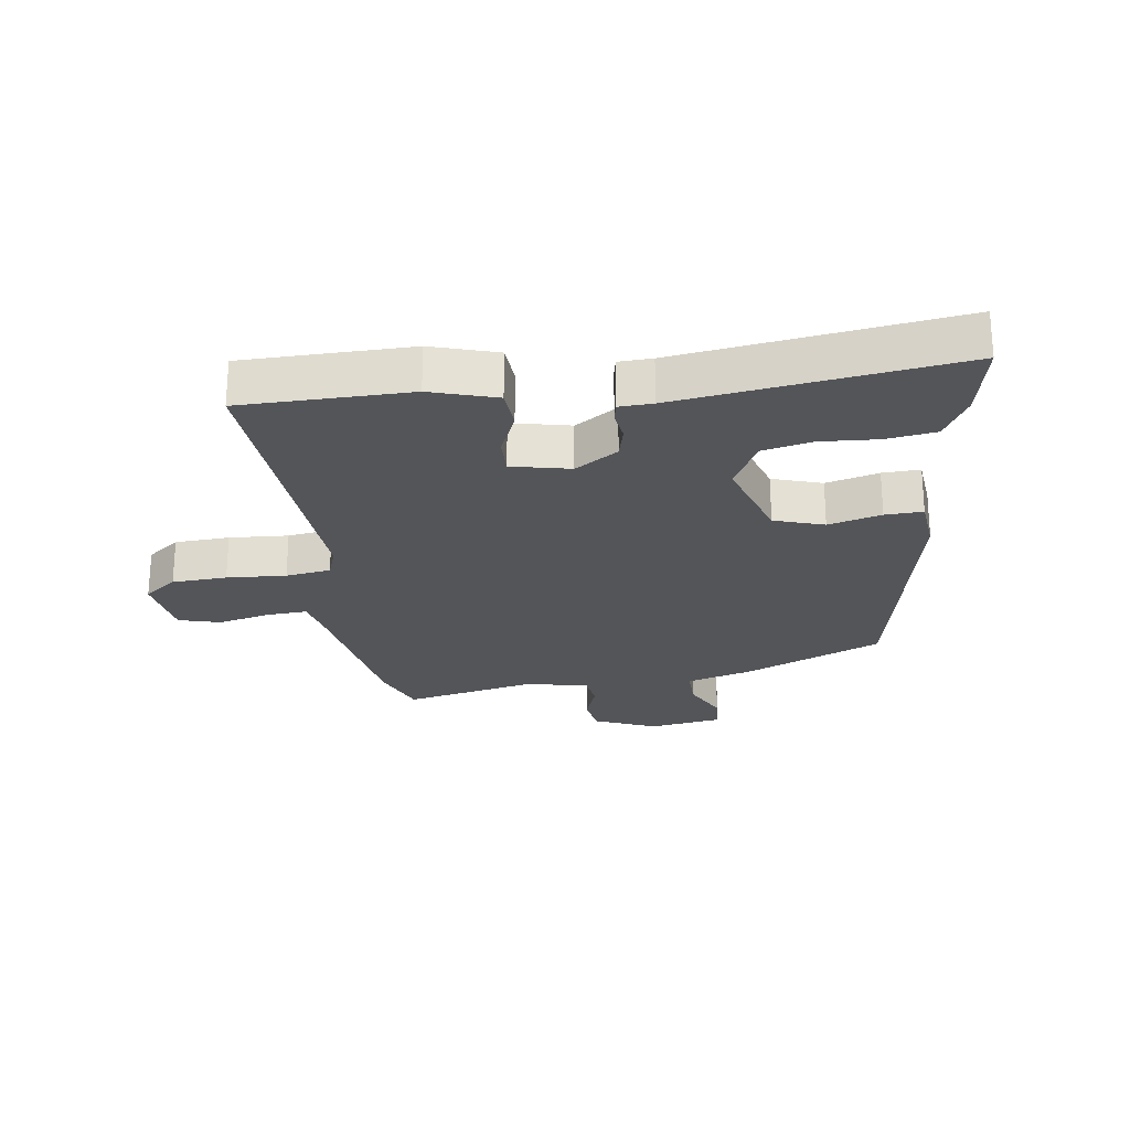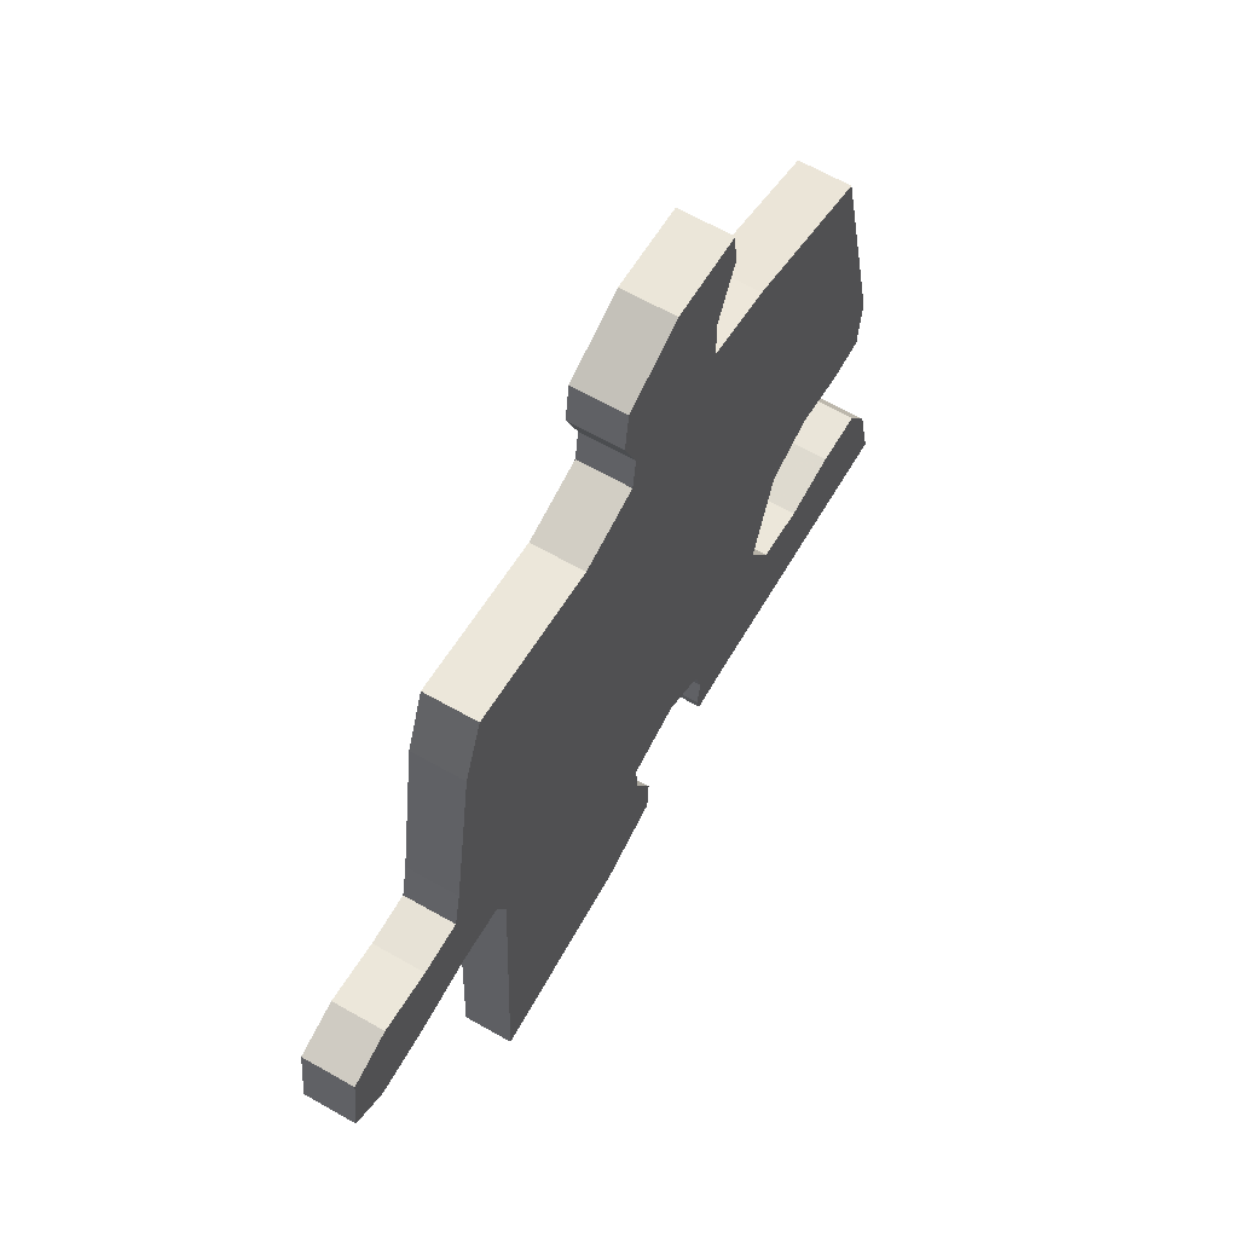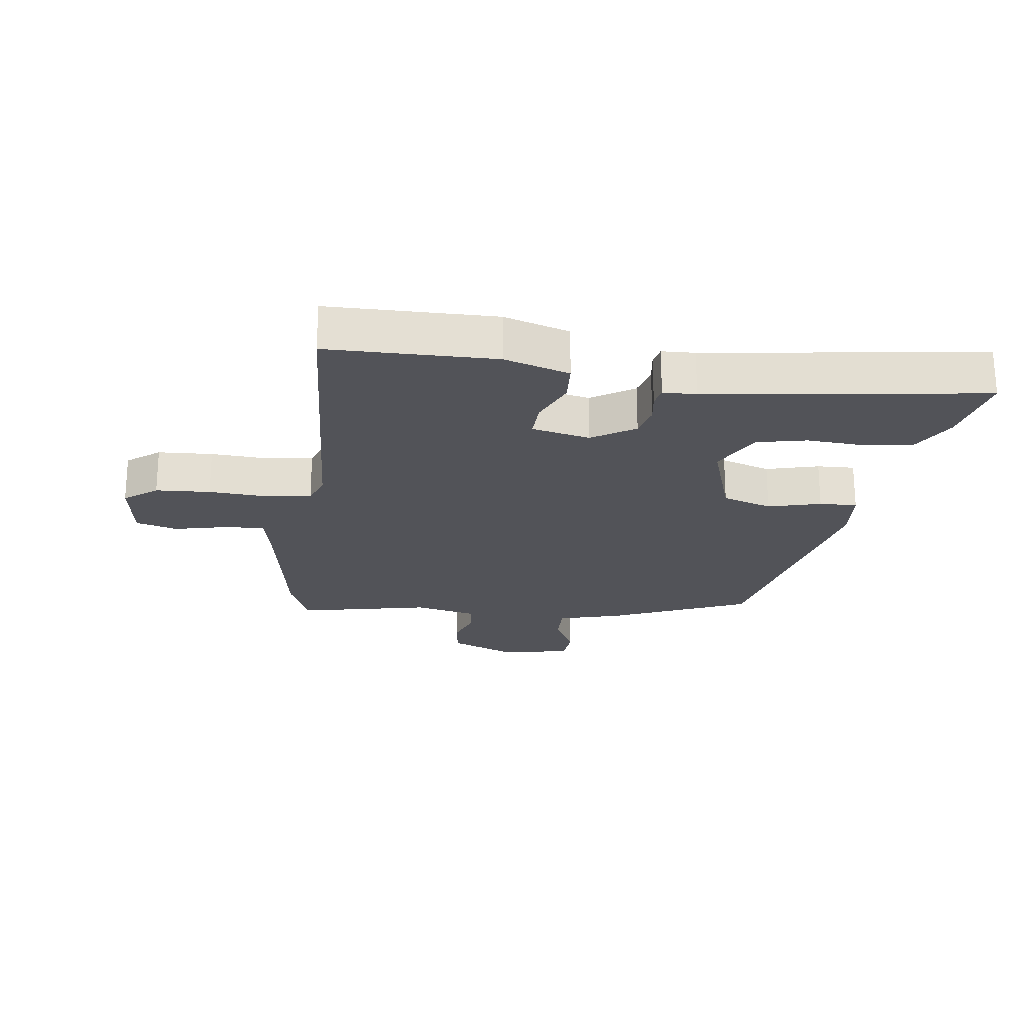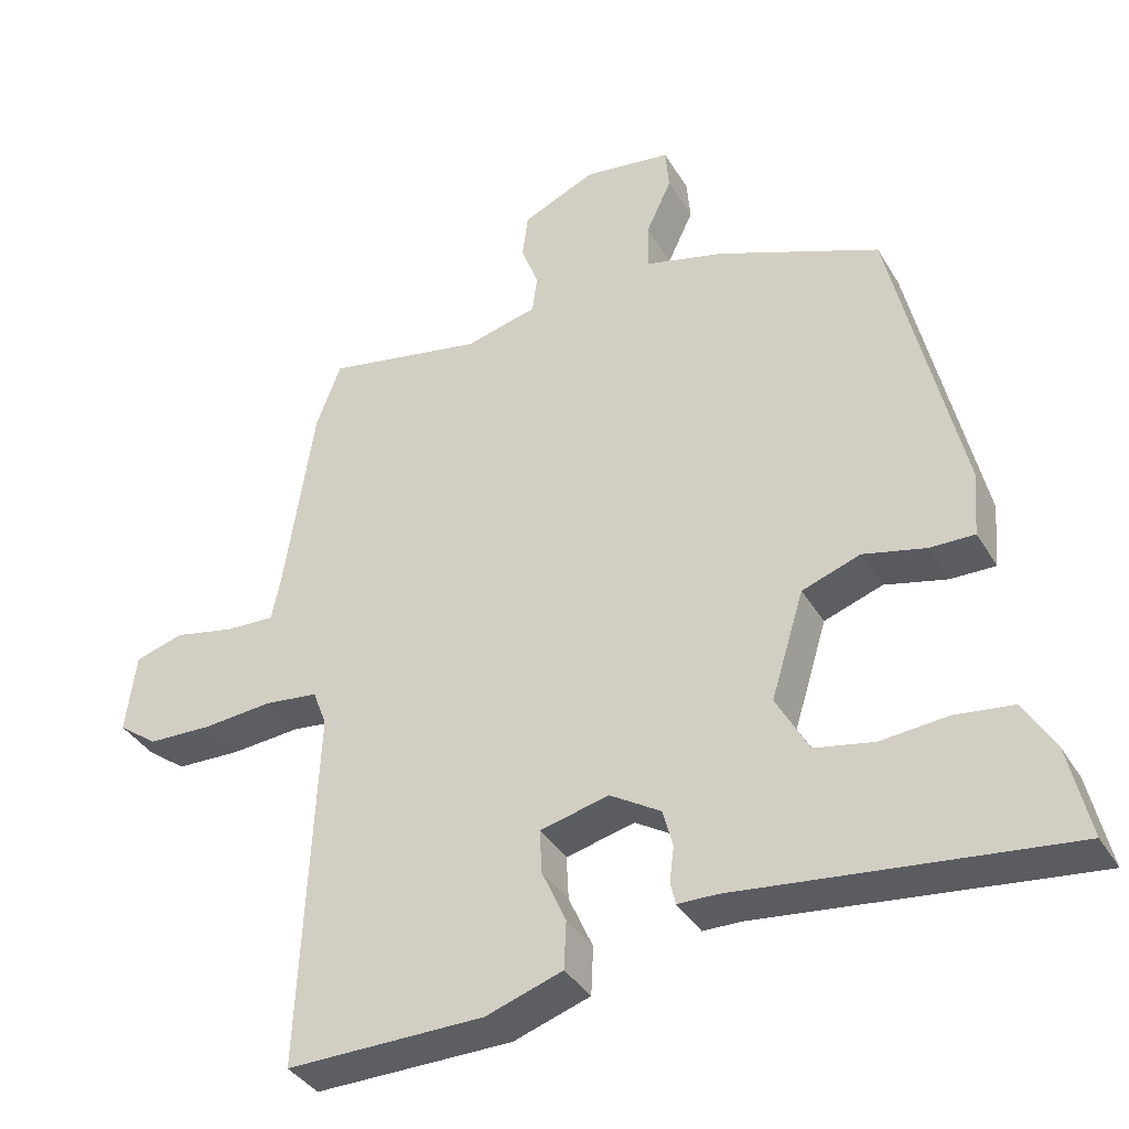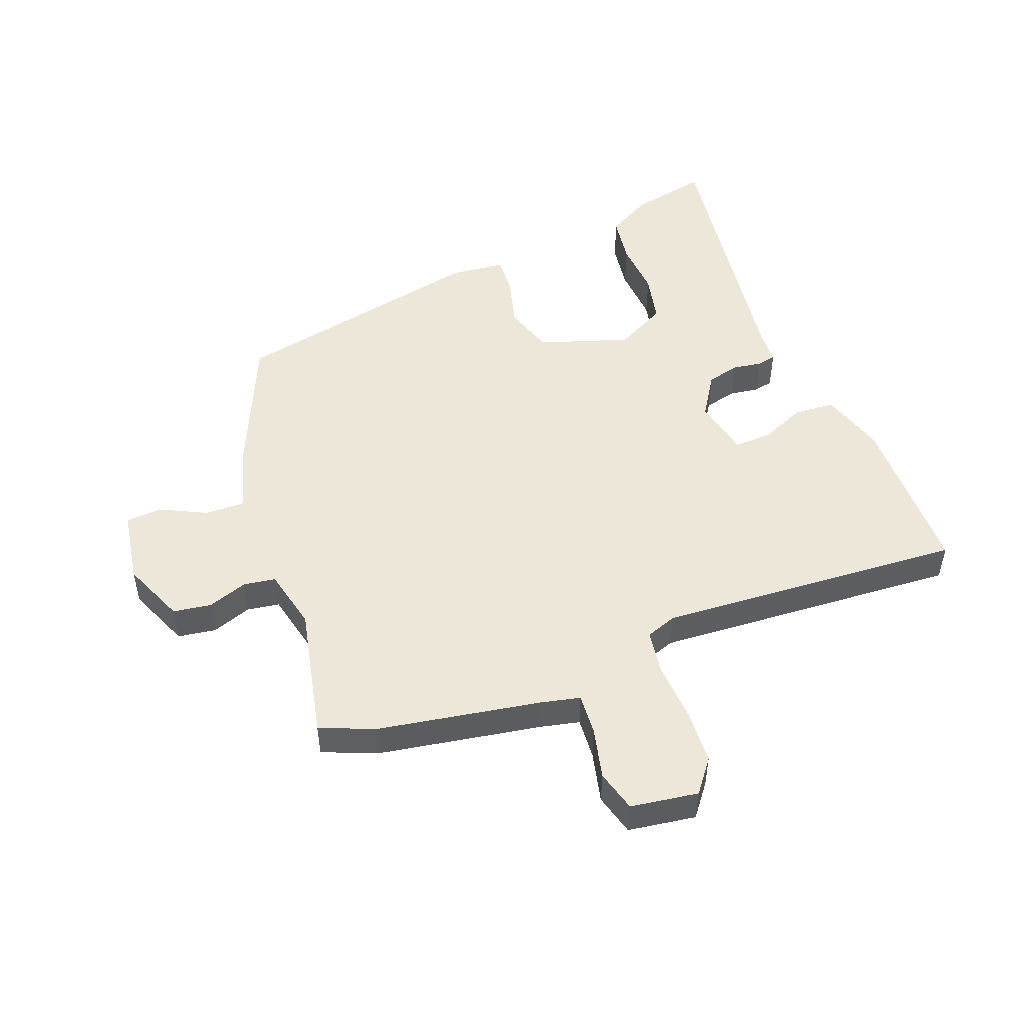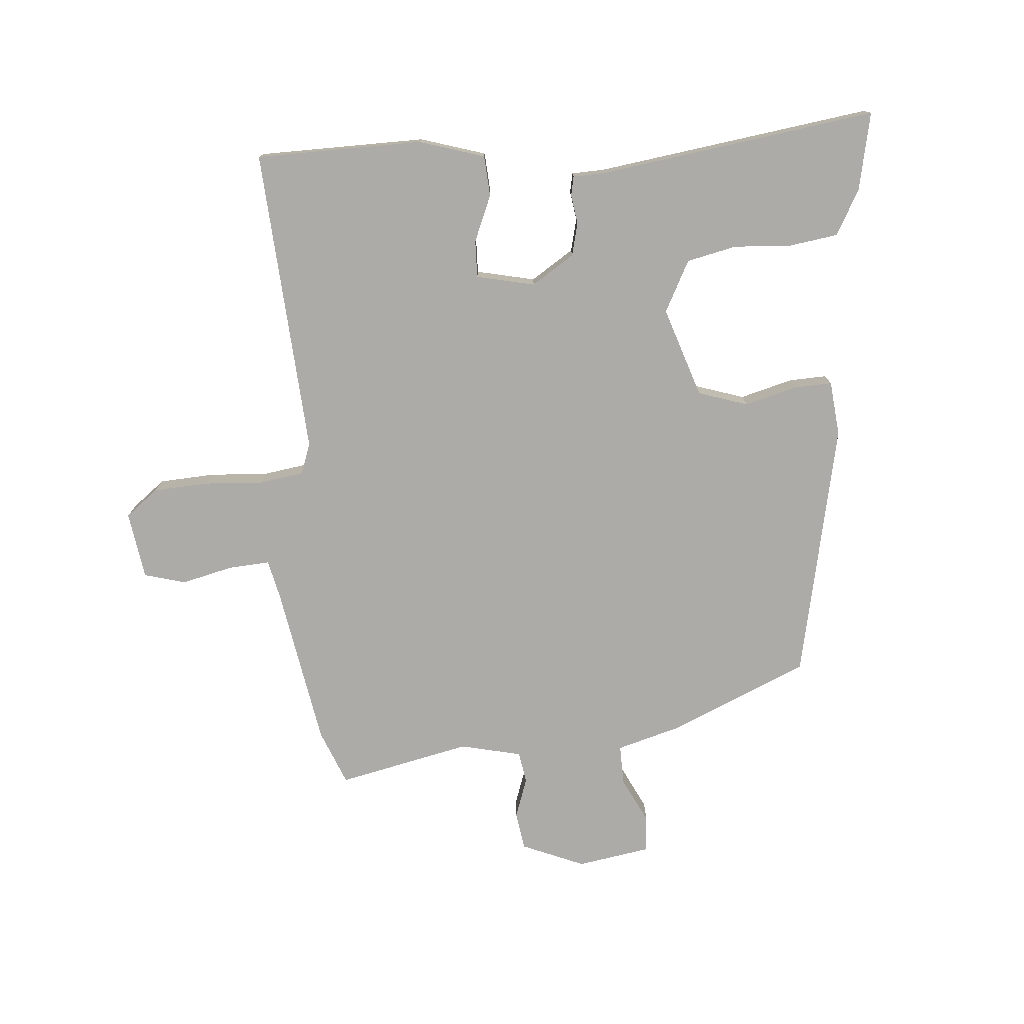
<metadata>
{"format":"obj","ext":"obj","renderer":"f3d","projection":"perspective","resolution":1024,"background":"white","views":[{"elev":-24.5,"azim":-170.8,"up":"+Y"},{"elev":65.8,"azim":119.6,"up":"+Z"},{"elev":-22.6,"azim":173.6,"up":"+Y"},{"elev":-37.3,"azim":-152.5,"up":"+Z"},{"elev":49.9,"azim":70.3,"up":"+Y"},{"elev":-76.3,"azim":-174.1,"up":"+Y"}]}
</metadata>
<code>
v 0.481 0.07 -0.54
v 0.21 0.07 -0.537
v 0.105 0.07 -0.502
v 0.102 0.07 -0.436
v 0.135 0.07 -0.362
v 0.138 0.07 -0.302
v 0.044 0.07 -0.279
v -0.026 0.07 -0.322
v -0.04 0.07 -0.374
v -0.034 0.07 -0.422
v -0.041 0.07 -0.453
v -0.095 0.07 -0.454
v -0.545 0.07 -0.507
v -0.516 0.07 -0.381
v -0.474 0.07 -0.31
v -0.394 0.07 -0.3
v -0.302 0.07 -0.308
v -0.221 0.07 -0.292
v -0.176 0.07 -0.21
v -0.221 0.07 -0.063
v -0.301 0.07 -0.035
v -0.387 0.07 -0.056
v -0.448 0.07 -0.057
v -0.455 0.07 0.032
v -0.359 0.07 0.448
v -0.134 0.07 0.54
v -0.027 0.07 0.568
v -0.027 0.07 0.633
v -0.062 0.07 0.708
v -0.057 0.07 0.767
v 0.063 0.07 0.784
v 0.164 0.07 0.739
v 0.172 0.07 0.677
v 0.148 0.07 0.613
v 0.155 0.07 0.561
v 0.254 0.07 0.536
v 0.471 0.07 0.578
v 0.505 0.07 0.488
v 0.545 0.07 0.224
v 0.558 0.07 0.16
v 0.625 0.07 0.163
v 0.709 0.07 0.181
v 0.776 0.07 0.161
v 0.79 0.07 0.051
v 0.736 0.07 0.011
v 0.647 0.07 0.008
v 0.551 0.07 0.016
v 0.478 0.07 0.007
v 0.459 0.07 -0.043
v 0.481 0 -0.54
v 0.21 0 -0.537
v 0.105 0 -0.502
v 0.102 0 -0.436
v 0.135 0 -0.362
v 0.138 0 -0.302
v 0.044 0 -0.279
v -0.026 0 -0.322
v -0.04 0 -0.374
v -0.034 0 -0.422
v -0.041 0 -0.453
v -0.095 0 -0.454
v -0.545 0 -0.507
v -0.516 0 -0.381
v -0.474 0 -0.31
v -0.394 0 -0.3
v -0.302 0 -0.308
v -0.221 0 -0.292
v -0.176 0 -0.21
v -0.221 0 -0.063
v -0.301 0 -0.035
v -0.387 0 -0.056
v -0.448 0 -0.057
v -0.455 0 0.032
v -0.359 0 0.448
v -0.134 0 0.54
v -0.027 0 0.568
v -0.027 0 0.633
v -0.062 0 0.708
v -0.057 0 0.767
v 0.063 0 0.784
v 0.164 0 0.739
v 0.172 0 0.677
v 0.148 0 0.613
v 0.155 0 0.561
v 0.254 0 0.536
v 0.471 0 0.578
v 0.505 0 0.488
v 0.545 0 0.224
v 0.558 0 0.16
v 0.625 0 0.163
v 0.709 0 0.181
v 0.776 0 0.161
v 0.79 0 0.051
v 0.736 0 0.011
v 0.647 0 0.008
v 0.551 0 0.016
v 0.478 0 0.007
v 0.459 0 -0.043
f 44 45 46 47
f 44 47 48
f 41 42 43 44
f 40 41 44 48
f 39 40 48
f 36 37 38 39
f 35 36 39 48
f 31 32 33 34
f 31 34 35
f 28 29 30 31
f 27 28 31 35
f 21 22 23 24
f 20 21 24 25
f 19 20 25 26
f 14 15 16 17
f 12 13 14 17
f 12 17 18
f 9 10 11 12
f 8 9 12 18
f 7 8 18 19
f 2 3 4 5
f 49 1 2 5
f 49 5 6
f 27 35 48 49
f 19 26 27 49
f 6 7 19 49
f 96 95 94 93
f 97 96 93
f 93 92 91 90
f 97 93 90 89
f 97 89 88
f 88 87 86 85
f 97 88 85 84
f 83 82 81 80
f 84 83 80
f 80 79 78 77
f 84 80 77 76
f 73 72 71 70
f 74 73 70 69
f 75 74 69 68
f 66 65 64 63
f 66 63 62 61
f 67 66 61
f 61 60 59 58
f 67 61 58 57
f 68 67 57 56
f 54 53 52 51
f 54 51 50 98
f 55 54 98
f 98 97 84 76
f 98 76 75 68
f 98 68 56 55
f 1 50 51 2
f 2 51 52 3
f 3 52 53 4
f 4 53 54 5
f 5 54 55 6
f 6 55 56 7
f 7 56 57 8
f 8 57 58 9
f 9 58 59 10
f 10 59 60 11
f 11 60 61 12
f 12 61 62 13
f 13 62 63 14
f 14 63 64 15
f 15 64 65 16
f 16 65 66 17
f 17 66 67 18
f 18 67 68 19
f 19 68 69 20
f 20 69 70 21
f 21 70 71 22
f 22 71 72 23
f 23 72 73 24
f 24 73 74 25
f 25 74 75 26
f 26 75 76 27
f 27 76 77 28
f 28 77 78 29
f 29 78 79 30
f 30 79 80 31
f 31 80 81 32
f 32 81 82 33
f 33 82 83 34
f 34 83 84 35
f 35 84 85 36
f 36 85 86 37
f 37 86 87 38
f 38 87 88 39
f 39 88 89 40
f 40 89 90 41
f 41 90 91 42
f 42 91 92 43
f 43 92 93 44
f 44 93 94 45
f 45 94 95 46
f 46 95 96 47
f 47 96 97 48
f 48 97 98 49
f 49 98 50 1

</code>
